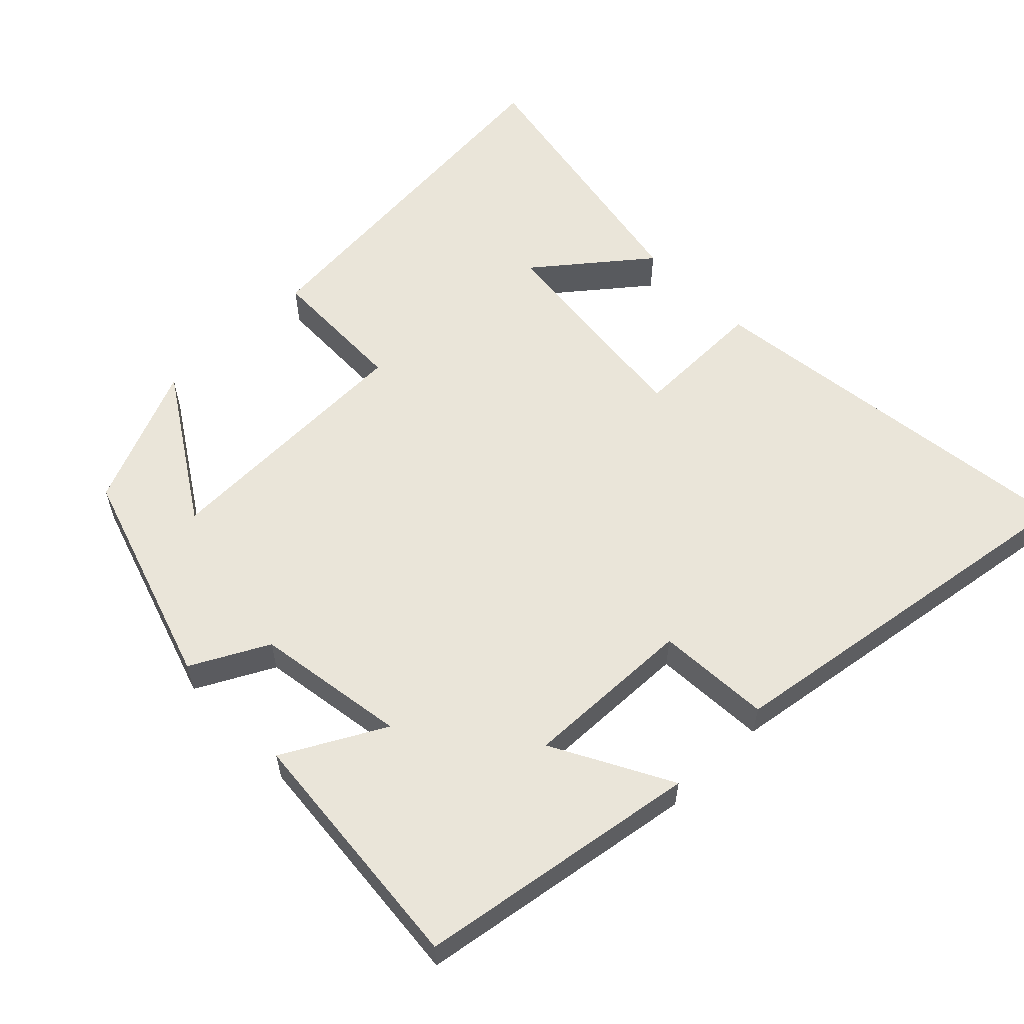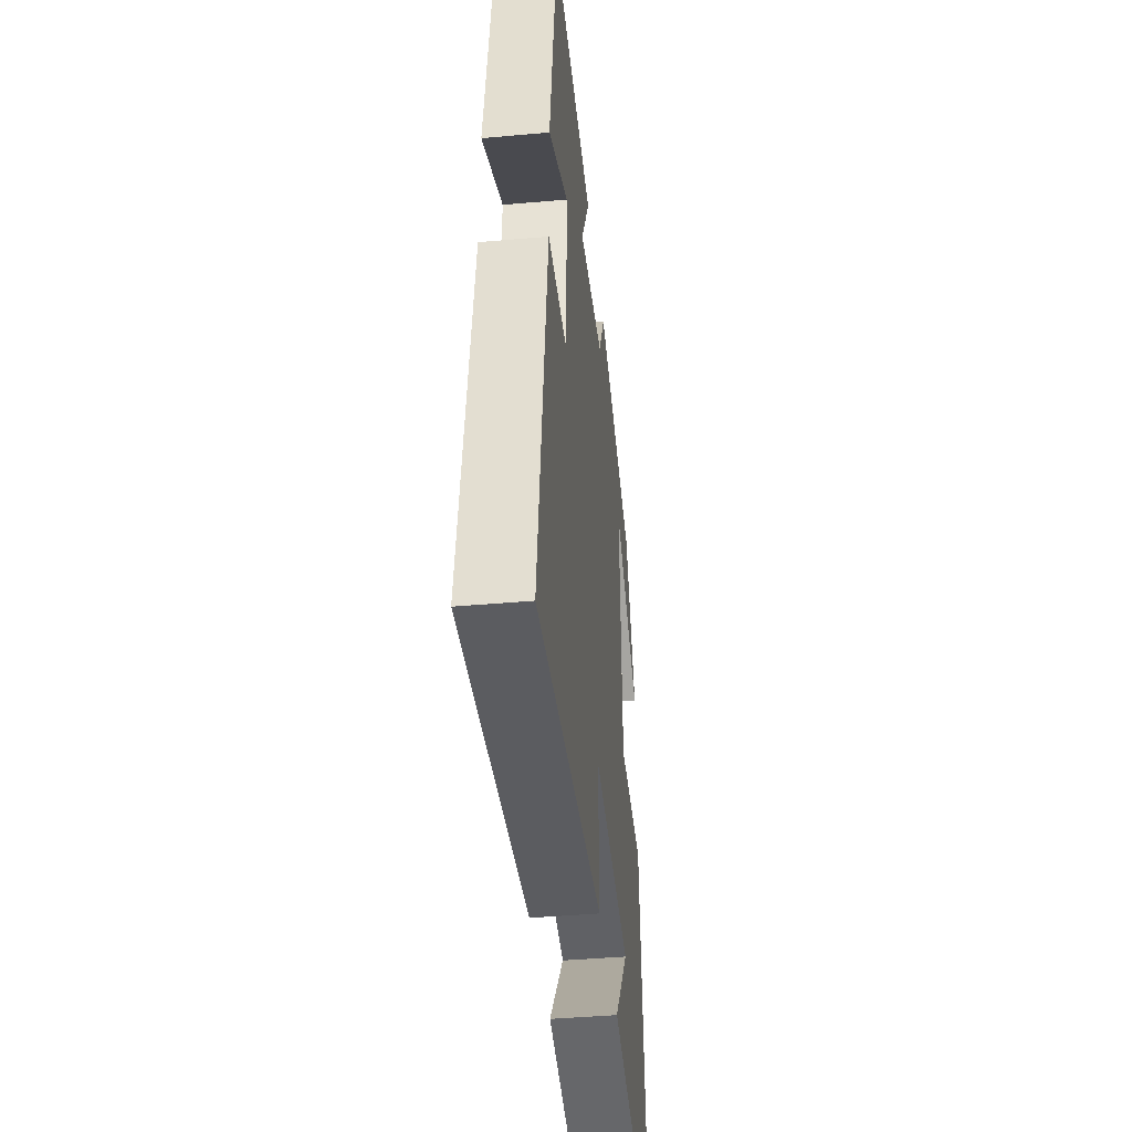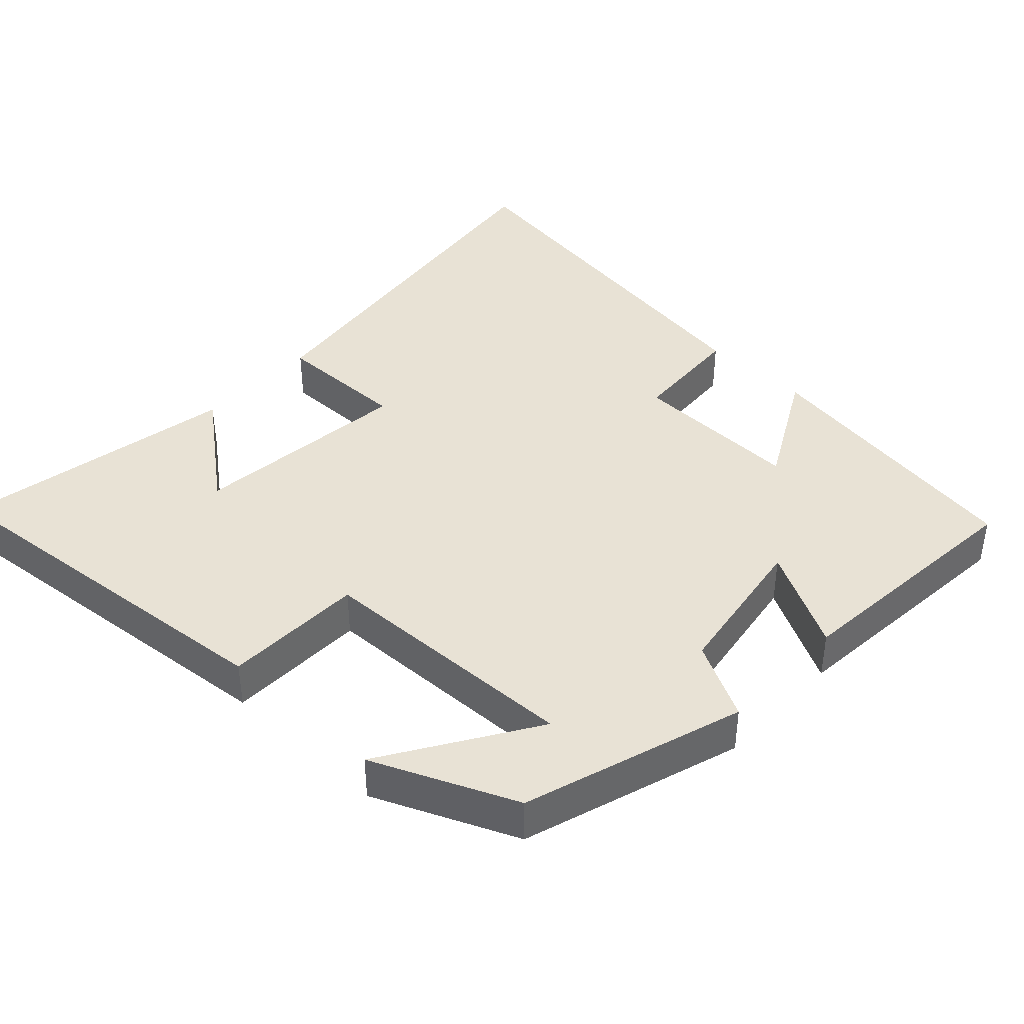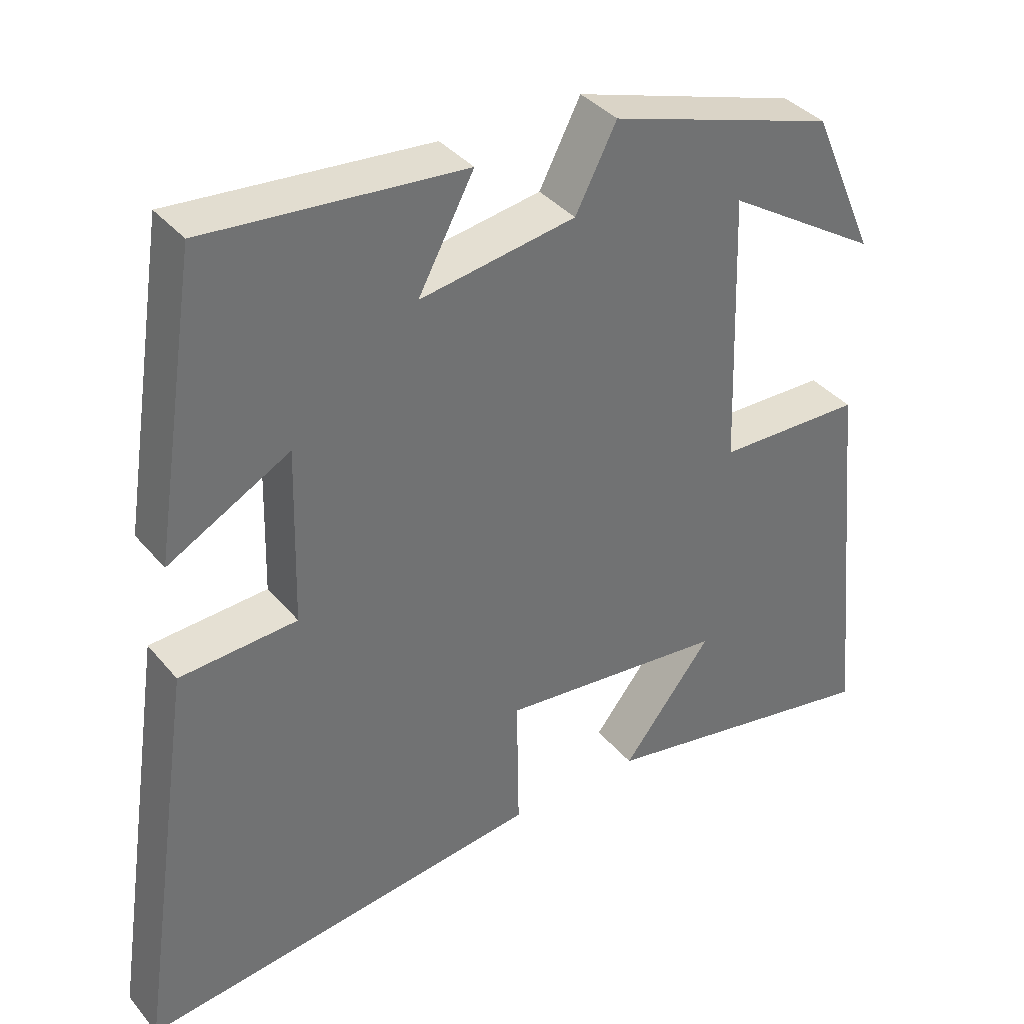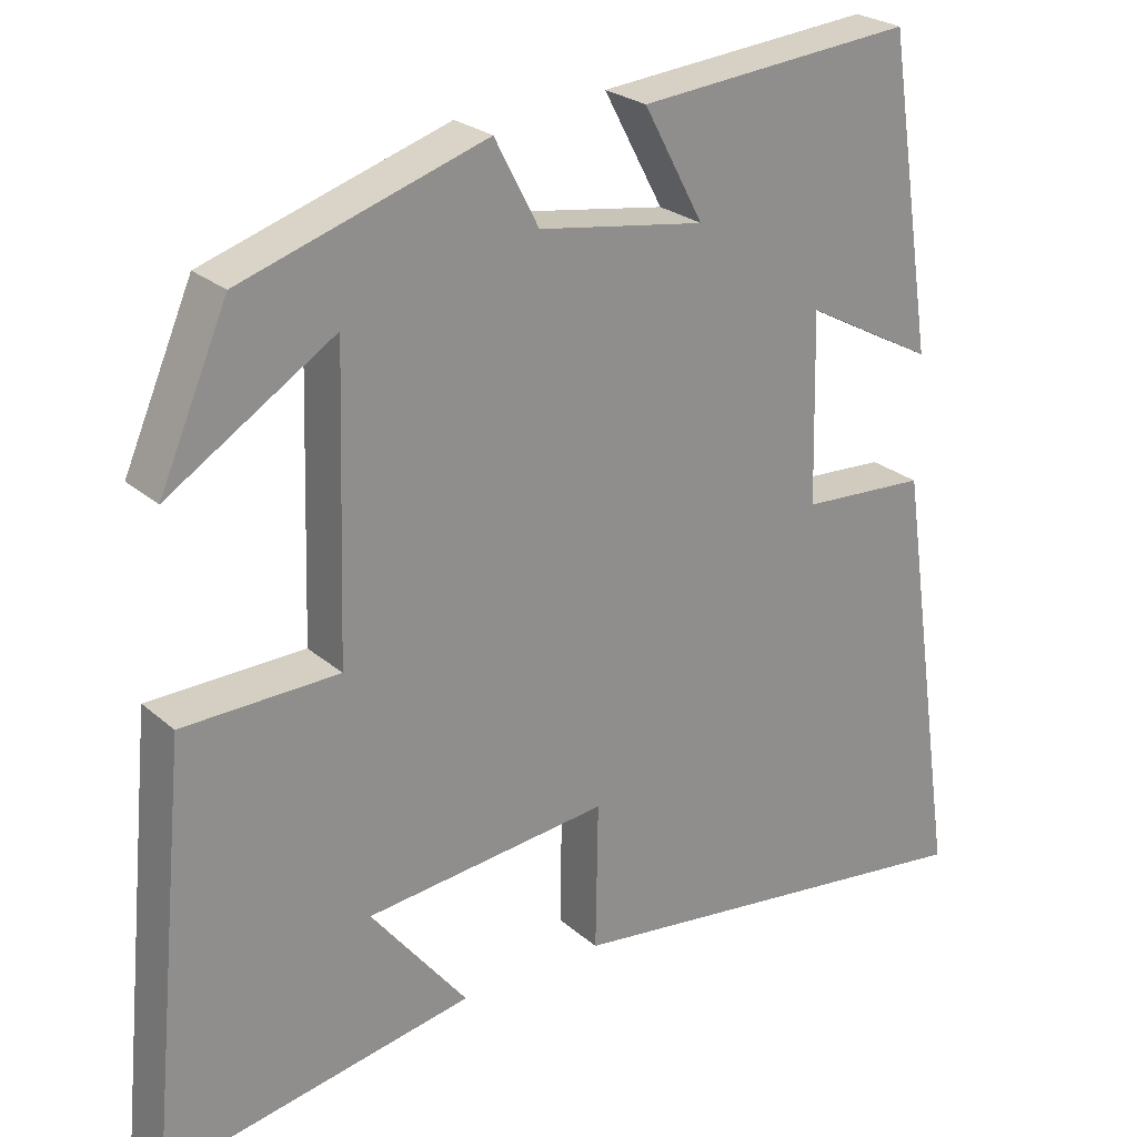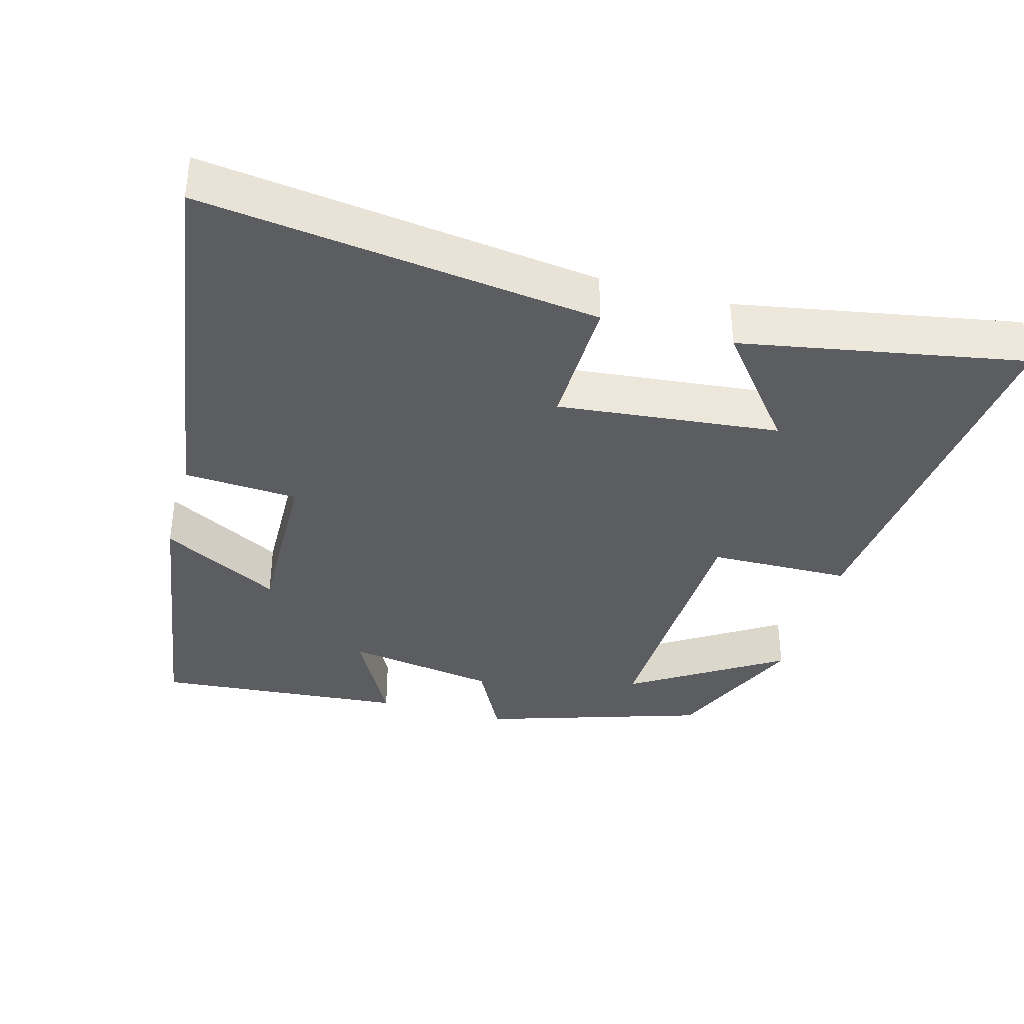
<metadata>
{"format":"obj","ext":"obj","renderer":"f3d","projection":"perspective","resolution":1024,"background":"white","views":[{"elev":58.0,"azim":45.9,"up":"+Y"},{"elev":-42.1,"azim":96.1,"up":"+Z"},{"elev":40.8,"azim":-46.8,"up":"+Y"},{"elev":37.2,"azim":145.3,"up":"+Z"},{"elev":25.0,"azim":-36.3,"up":"+Z"},{"elev":-37.1,"azim":164.5,"up":"+Y"}]}
</metadata>
<code>
v -0.413 0.07 0.402
v -0.104 0.07 0.5
v -0.048 0.07 0.392
v 0.164 0.07 0.358
v 0.088 0.07 0.5
v 0.439 0.07 0.53
v 0.5 0.07 0.134
v 0.334 0.07 0.224
v 0.34 0.07 -0.016
v 0.5 0.07 -0.026
v 0.58 0.07 -0.571
v 0.028 0.07 -0.5
v 0.031 0.07 -0.313
v -0.279 0.07 -0.345
v -0.156 0.07 -0.5
v -0.551 0.07 -0.572
v -0.5 0.07 -0.044
v -0.302 0.07 -0.04
v -0.29 0.07 0.334
v -0.5 0.07 0.202
v -0.413 0 0.402
v -0.104 0 0.5
v -0.048 0 0.392
v 0.164 0 0.358
v 0.088 0 0.5
v 0.439 0 0.53
v 0.5 0 0.134
v 0.334 0 0.224
v 0.34 0 -0.016
v 0.5 0 -0.026
v 0.58 0 -0.571
v 0.028 0 -0.5
v 0.031 0 -0.313
v -0.279 0 -0.345
v -0.156 0 -0.5
v -0.551 0 -0.572
v -0.5 0 -0.044
v -0.302 0 -0.04
v -0.29 0 0.334
v -0.5 0 0.202
f 19 20 1 2
f 18 19 2 3
f 16 17 18
f 16 18 3 4
f 14 15 16
f 14 16 4
f 13 14 4
f 12 13 4
f 9 10 11 12
f 8 9 12 4
f 6 7 8
f 4 5 6 8
f 22 21 40 39
f 23 22 39 38
f 38 37 36
f 24 23 38 36
f 36 35 34
f 24 36 34
f 24 34 33
f 24 33 32
f 32 31 30 29
f 24 32 29 28
f 28 27 26
f 28 26 25 24
f 1 21 22 2
f 2 22 23 3
f 3 23 24 4
f 4 24 25 5
f 5 25 26 6
f 6 26 27 7
f 7 27 28 8
f 8 28 29 9
f 9 29 30 10
f 10 30 31 11
f 11 31 32 12
f 12 32 33 13
f 13 33 34 14
f 14 34 35 15
f 15 35 36 16
f 16 36 37 17
f 17 37 38 18
f 18 38 39 19
f 19 39 40 20
f 20 40 21 1

</code>
